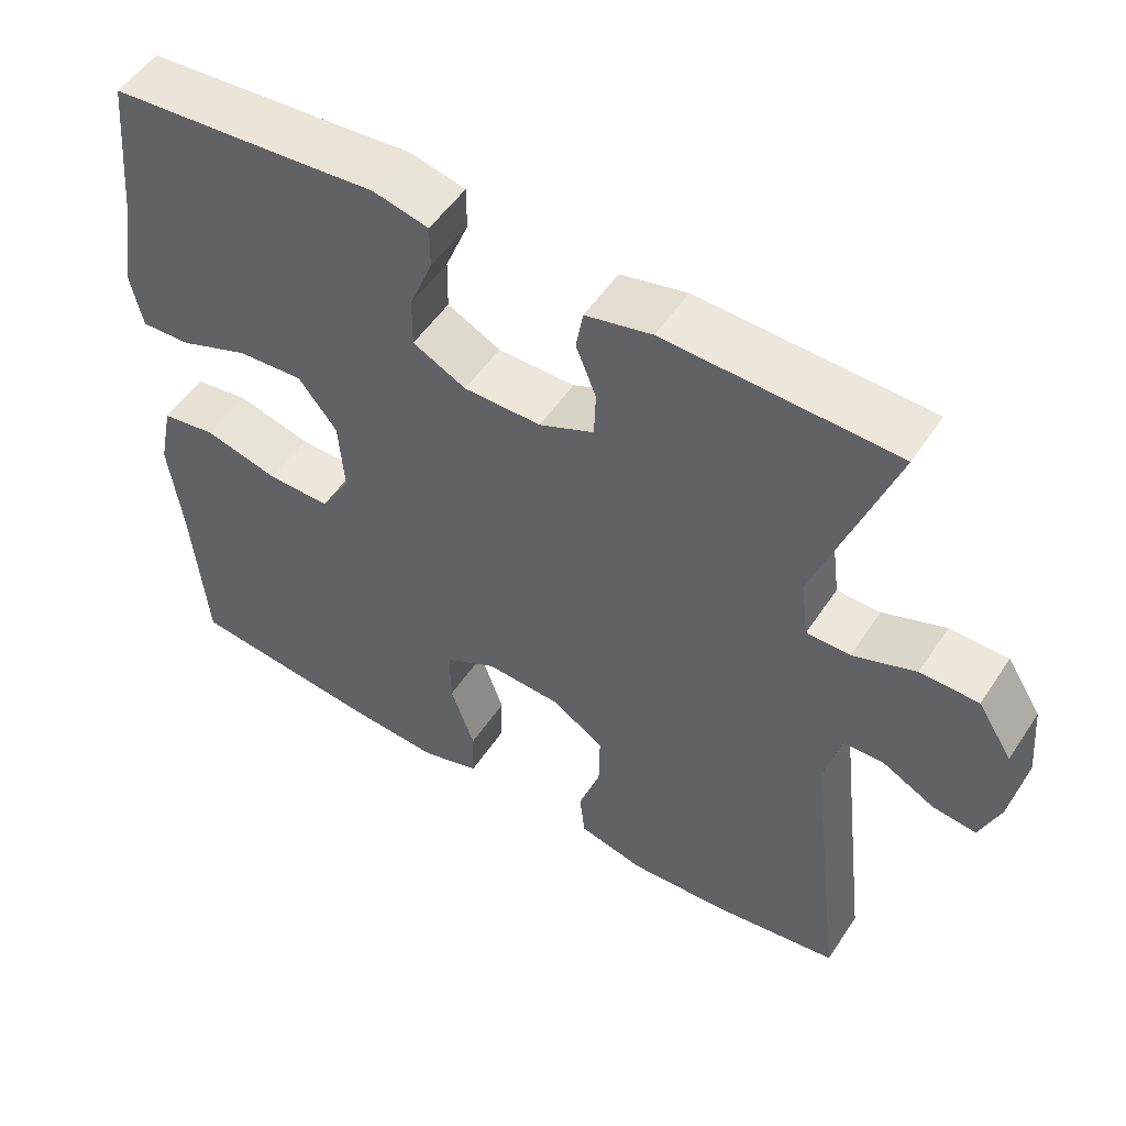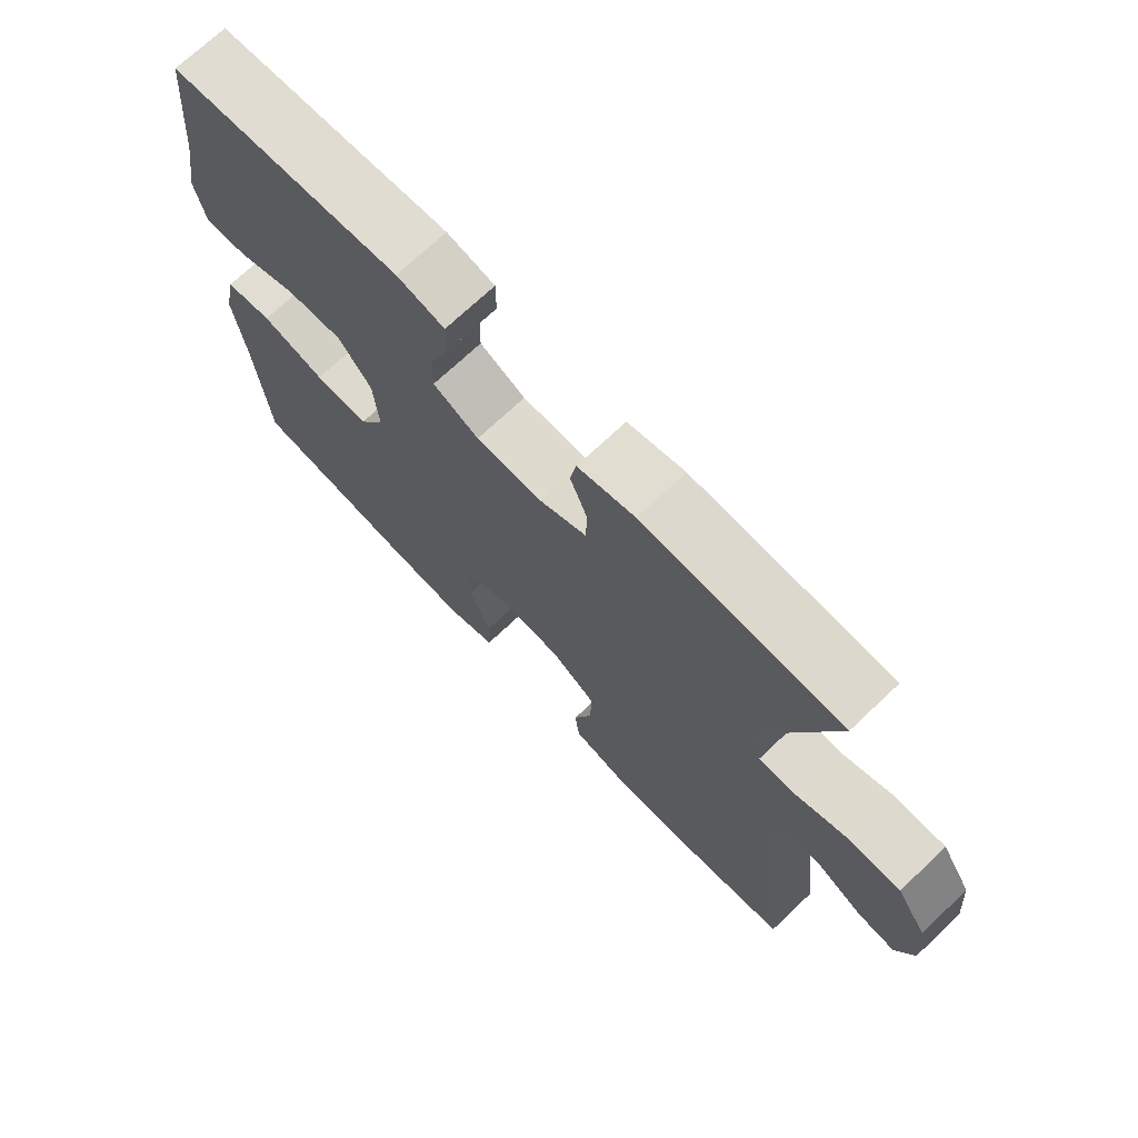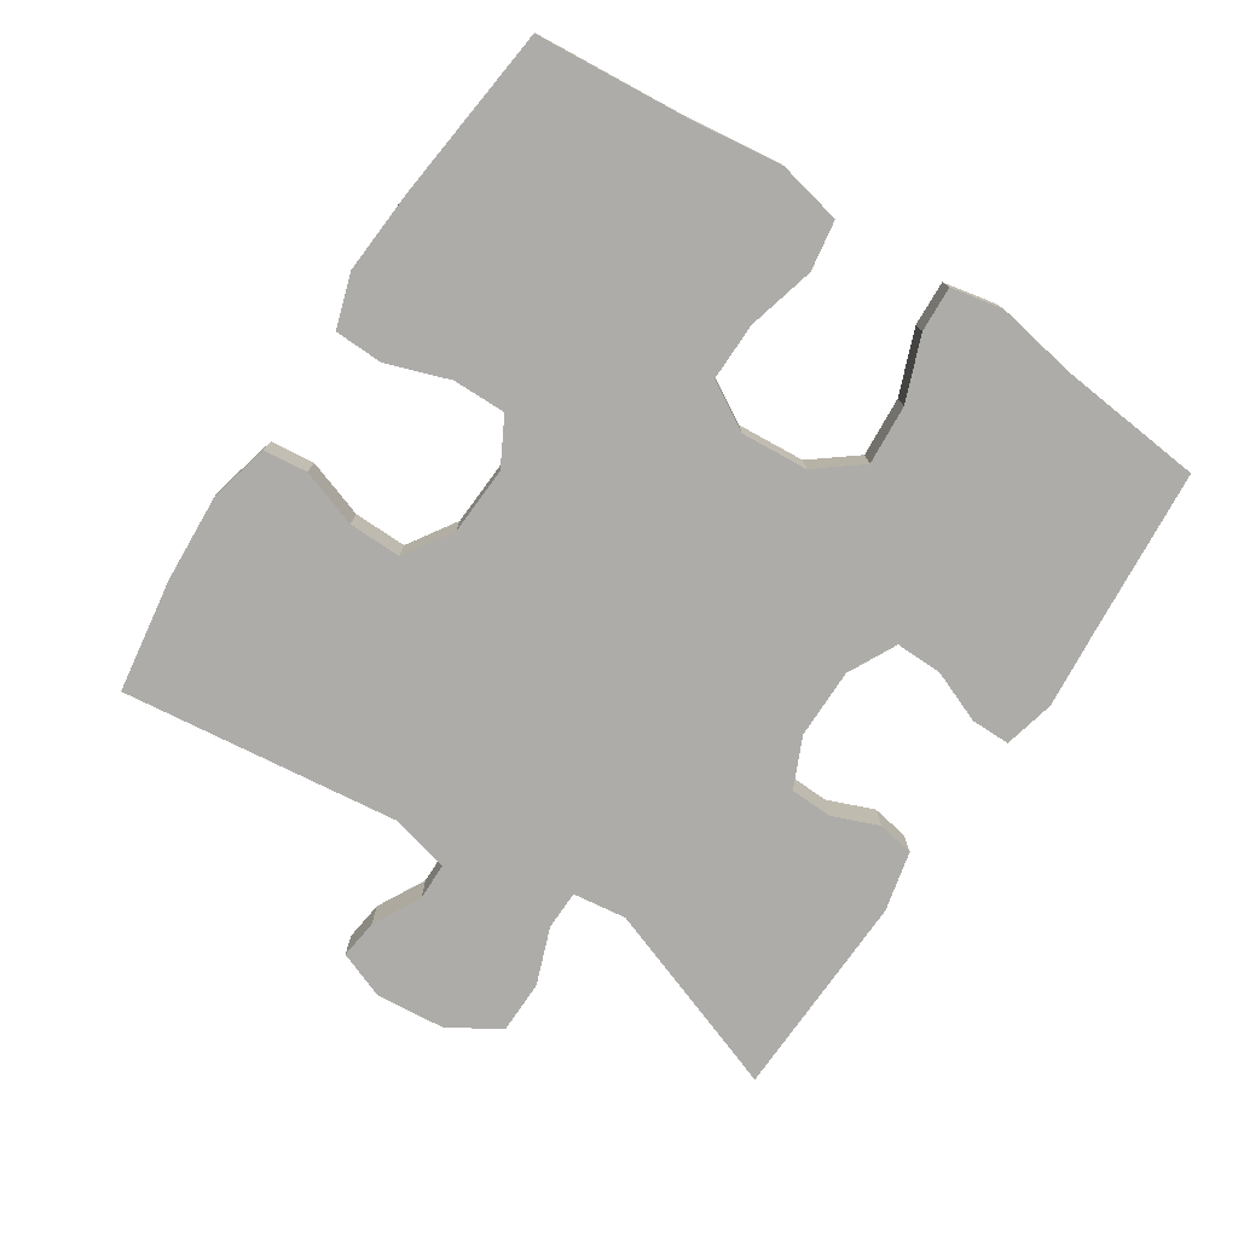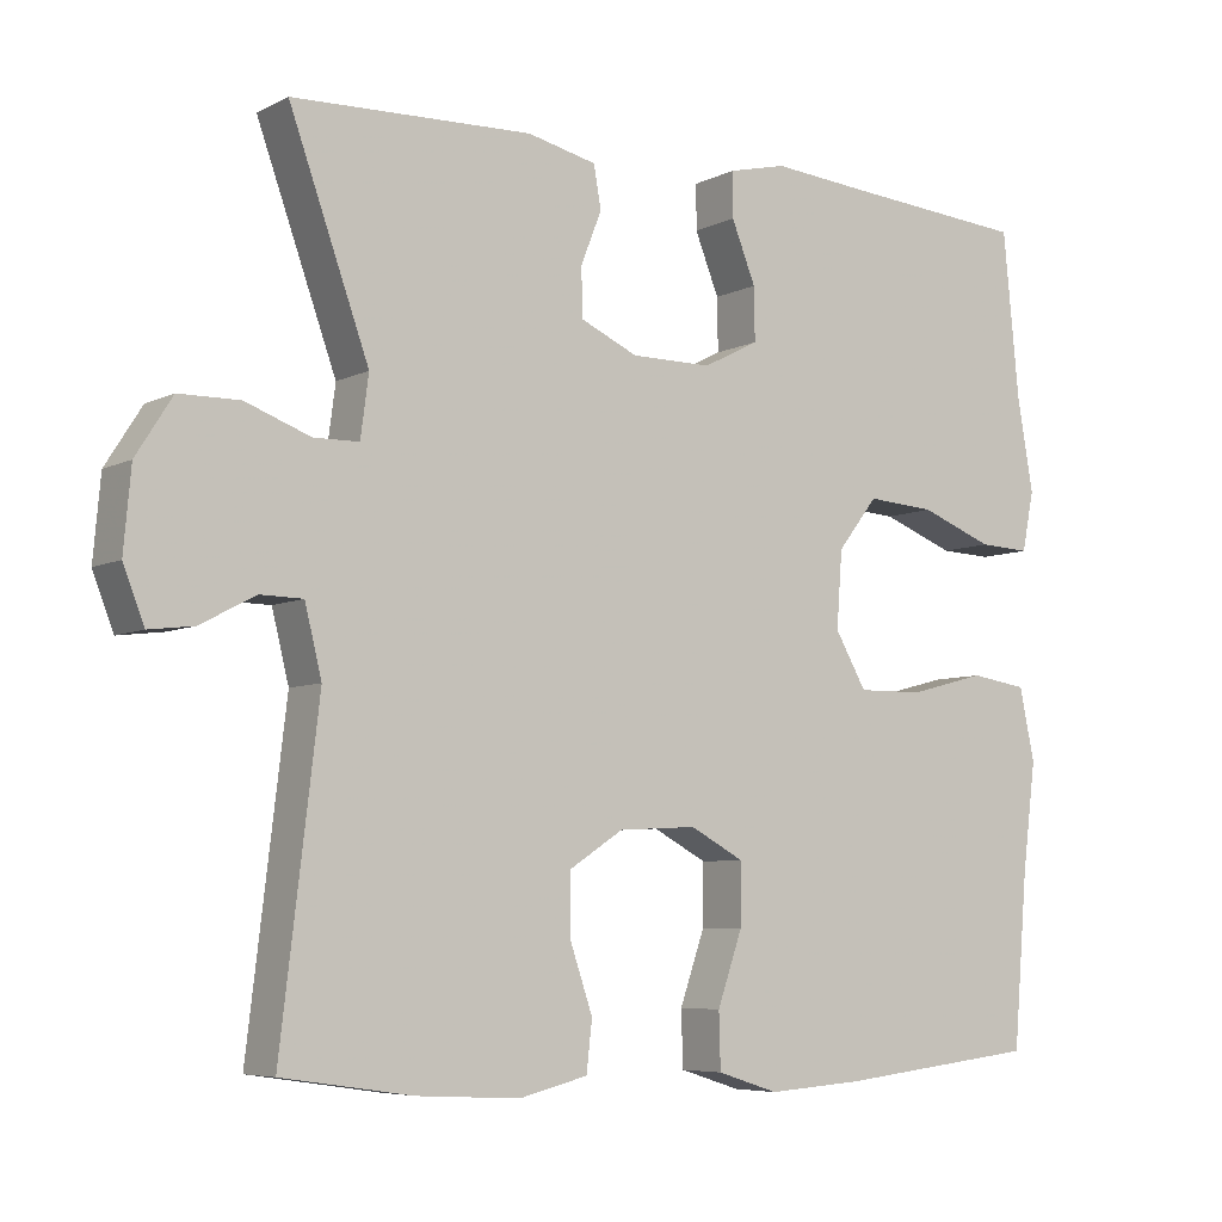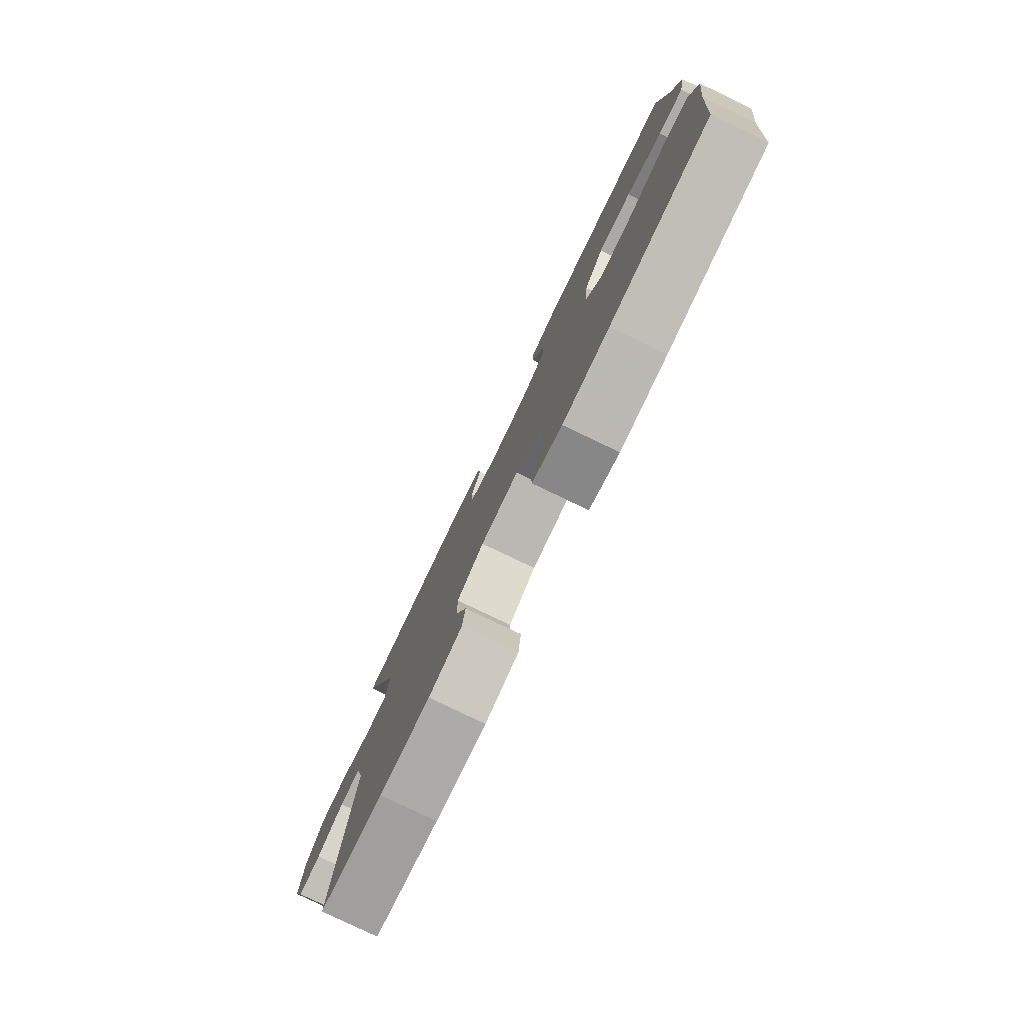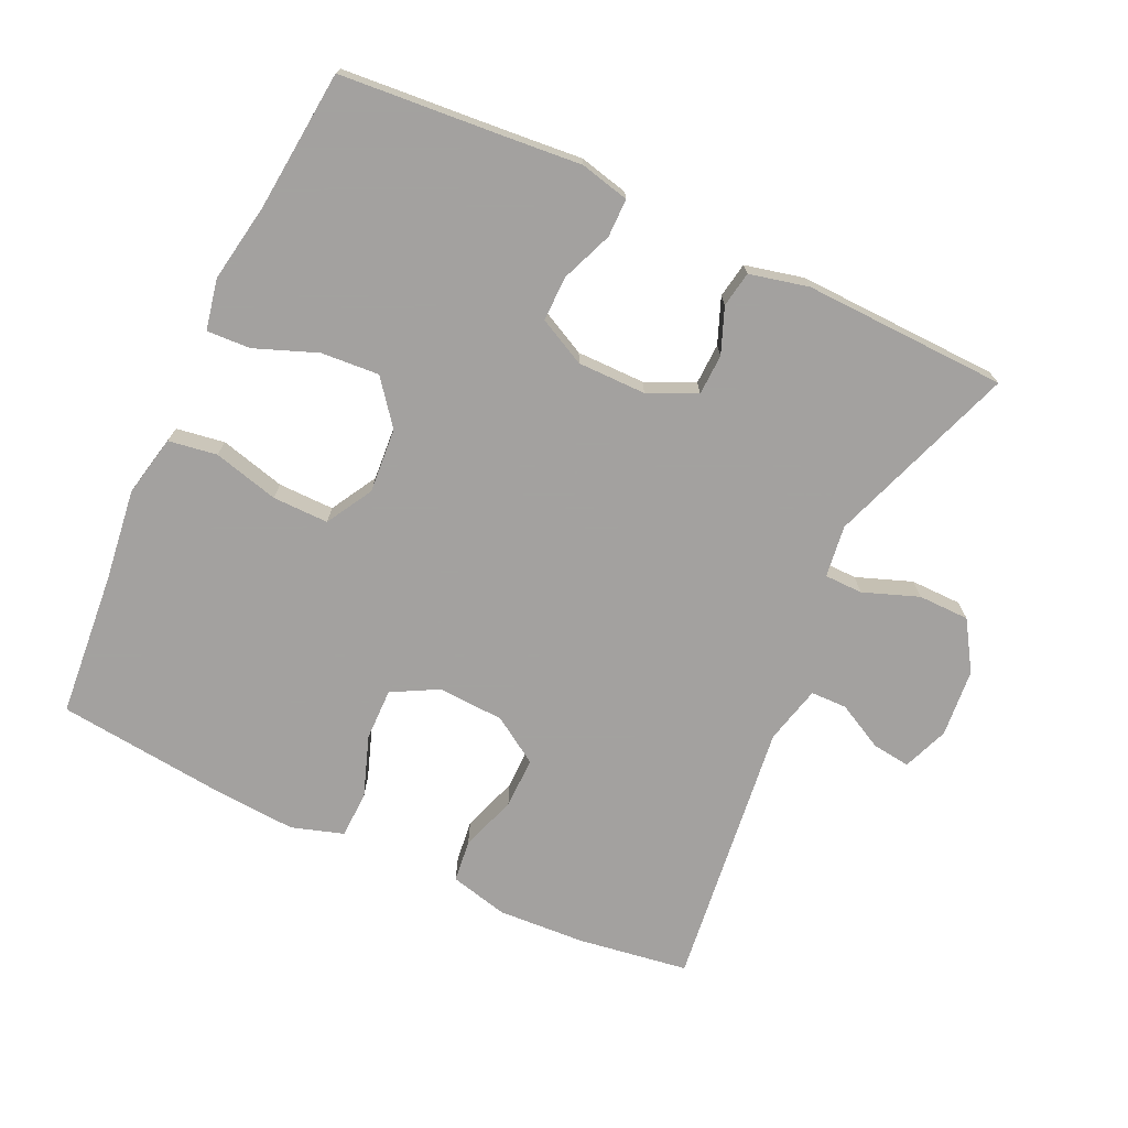
<metadata>
{"format":"obj","ext":"obj","renderer":"f3d","projection":"perspective","resolution":1024,"background":"white","views":[{"elev":52.3,"azim":32.7,"up":"+Z"},{"elev":71.2,"azim":46.5,"up":"+Z"},{"elev":-76.6,"azim":-123.2,"up":"+Y"},{"elev":-6.3,"azim":144.9,"up":"+Z"},{"elev":-79.5,"azim":-115.6,"up":"+Z"},{"elev":-72.3,"azim":-24.9,"up":"+Y"}]}
</metadata>
<code>
v -0.5 0.07 0.5
v -0.264 0.07 0.519
v -0.15 0.07 0.529
v -0.078 0.07 0.512
v -0.078 0.07 0.456
v -0.108 0.07 0.381
v -0.109 0.07 0.315
v -0.04 0.07 0.28
v 0.06 0.07 0.28
v 0.131 0.07 0.312
v 0.133 0.07 0.372
v 0.107 0.07 0.438
v 0.116 0.07 0.49
v 0.202 0.07 0.51
v 0.5 0.07 0.5
v 0.401 0.07 0.224
v 0.411 0.07 0.148
v 0.467 0.07 0.147
v 0.548 0.07 0.177
v 0.623 0.07 0.176
v 0.668 0.07 0.105
v 0.677 0.07 0.005
v 0.651 0.07 -0.062
v 0.595 0.07 -0.055
v 0.527 0.07 -0.019
v 0.474 0.07 -0.02
v 0.453 0.07 -0.105
v 0.5 0.07 -0.5
v 0.338 0.07 -0.524
v 0.21 0.07 -0.531
v 0.125 0.07 -0.51
v 0.118 0.07 -0.448
v 0.146 0.07 -0.366
v 0.147 0.07 -0.291
v 0.079 0.07 -0.247
v -0.018 0.07 -0.242
v -0.085 0.07 -0.278
v -0.084 0.07 -0.354
v -0.053 0.07 -0.443
v -0.055 0.07 -0.512
v -0.131 0.07 -0.536
v -0.249 0.07 -0.528
v -0.5 0.07 -0.5
v -0.518 0.07 -0.286
v -0.535 0.07 -0.153
v -0.516 0.07 -0.063
v -0.445 0.07 -0.052
v -0.349 0.07 -0.077
v -0.267 0.07 -0.078
v -0.228 0.07 -0.01
v -0.235 0.07 0.085
v -0.285 0.07 0.149
v -0.37 0.07 0.143
v -0.461 0.07 0.108
v -0.525 0.07 0.105
v -0.54 0.07 0.179
v -0.52 0.07 0.295
v -0.5 0 0.5
v -0.264 0 0.519
v -0.15 0 0.529
v -0.078 0 0.512
v -0.078 0 0.456
v -0.108 0 0.381
v -0.109 0 0.315
v -0.04 0 0.28
v 0.06 0 0.28
v 0.131 0 0.312
v 0.133 0 0.372
v 0.107 0 0.438
v 0.116 0 0.49
v 0.202 0 0.51
v 0.5 0 0.5
v 0.401 0 0.224
v 0.411 0 0.148
v 0.467 0 0.147
v 0.548 0 0.177
v 0.623 0 0.176
v 0.668 0 0.105
v 0.677 0 0.005
v 0.651 0 -0.062
v 0.595 0 -0.055
v 0.527 0 -0.019
v 0.474 0 -0.02
v 0.453 0 -0.105
v 0.5 0 -0.5
v 0.338 0 -0.524
v 0.21 0 -0.531
v 0.125 0 -0.51
v 0.118 0 -0.448
v 0.146 0 -0.366
v 0.147 0 -0.291
v 0.079 0 -0.247
v -0.018 0 -0.242
v -0.085 0 -0.278
v -0.084 0 -0.354
v -0.053 0 -0.443
v -0.055 0 -0.512
v -0.131 0 -0.536
v -0.249 0 -0.528
v -0.5 0 -0.5
v -0.518 0 -0.286
v -0.535 0 -0.153
v -0.516 0 -0.063
v -0.445 0 -0.052
v -0.349 0 -0.077
v -0.267 0 -0.078
v -0.228 0 -0.01
v -0.235 0 0.085
v -0.285 0 0.149
v -0.37 0 0.143
v -0.461 0 0.108
v -0.525 0 0.105
v -0.54 0 0.179
v -0.52 0 0.295
f 55 56 57
f 54 55 57
f 53 54 57
f 57 1 2
f 53 57 2
f 52 53 2
f 4 5 6
f 3 4 6
f 2 3 6
f 52 2 6
f 51 52 6
f 50 51 6 7
f 46 47 48
f 45 46 48
f 44 45 48
f 44 48 49
f 43 44 49
f 42 43 49
f 41 42 49
f 40 41 49
f 39 40 49
f 38 39 49
f 37 38 49 50
f 31 32 33
f 30 31 33
f 29 30 33
f 28 29 33
f 27 28 33
f 26 27 33 34
f 23 24 25
f 22 23 25
f 21 22 25
f 20 21 25
f 19 20 25
f 18 19 25
f 17 18 25 26
f 14 15 16
f 13 14 16
f 12 13 16
f 11 12 16
f 10 11 16 17
f 26 34 35
f 17 26 35
f 10 17 35
f 9 10 35
f 50 7 8
f 37 50 8
f 36 37 8
f 8 9 35 36
f 114 113 112
f 114 112 111
f 114 111 110
f 59 58 114
f 59 114 110
f 59 110 109
f 63 62 61
f 63 61 60
f 63 60 59
f 63 59 109
f 63 109 108
f 64 63 108 107
f 105 104 103
f 105 103 102
f 105 102 101
f 106 105 101
f 106 101 100
f 106 100 99
f 106 99 98
f 106 98 97
f 106 97 96
f 106 96 95
f 107 106 95 94
f 90 89 88
f 90 88 87
f 90 87 86
f 90 86 85
f 90 85 84
f 91 90 84 83
f 82 81 80
f 82 80 79
f 82 79 78
f 82 78 77
f 82 77 76
f 82 76 75
f 83 82 75 74
f 73 72 71
f 73 71 70
f 73 70 69
f 73 69 68
f 74 73 68 67
f 92 91 83
f 92 83 74
f 92 74 67
f 92 67 66
f 65 64 107
f 65 107 94
f 65 94 93
f 93 92 66 65
f 1 58 59 2
f 2 59 60 3
f 3 60 61 4
f 4 61 62 5
f 5 62 63 6
f 6 63 64 7
f 7 64 65 8
f 8 65 66 9
f 9 66 67 10
f 10 67 68 11
f 11 68 69 12
f 12 69 70 13
f 13 70 71 14
f 14 71 72 15
f 15 72 73 16
f 16 73 74 17
f 17 74 75 18
f 18 75 76 19
f 19 76 77 20
f 20 77 78 21
f 21 78 79 22
f 22 79 80 23
f 23 80 81 24
f 24 81 82 25
f 25 82 83 26
f 26 83 84 27
f 27 84 85 28
f 28 85 86 29
f 29 86 87 30
f 30 87 88 31
f 31 88 89 32
f 32 89 90 33
f 33 90 91 34
f 34 91 92 35
f 35 92 93 36
f 36 93 94 37
f 37 94 95 38
f 38 95 96 39
f 39 96 97 40
f 40 97 98 41
f 41 98 99 42
f 42 99 100 43
f 43 100 101 44
f 44 101 102 45
f 45 102 103 46
f 46 103 104 47
f 47 104 105 48
f 48 105 106 49
f 49 106 107 50
f 50 107 108 51
f 51 108 109 52
f 52 109 110 53
f 53 110 111 54
f 54 111 112 55
f 55 112 113 56
f 56 113 114 57
f 57 114 58 1

</code>
